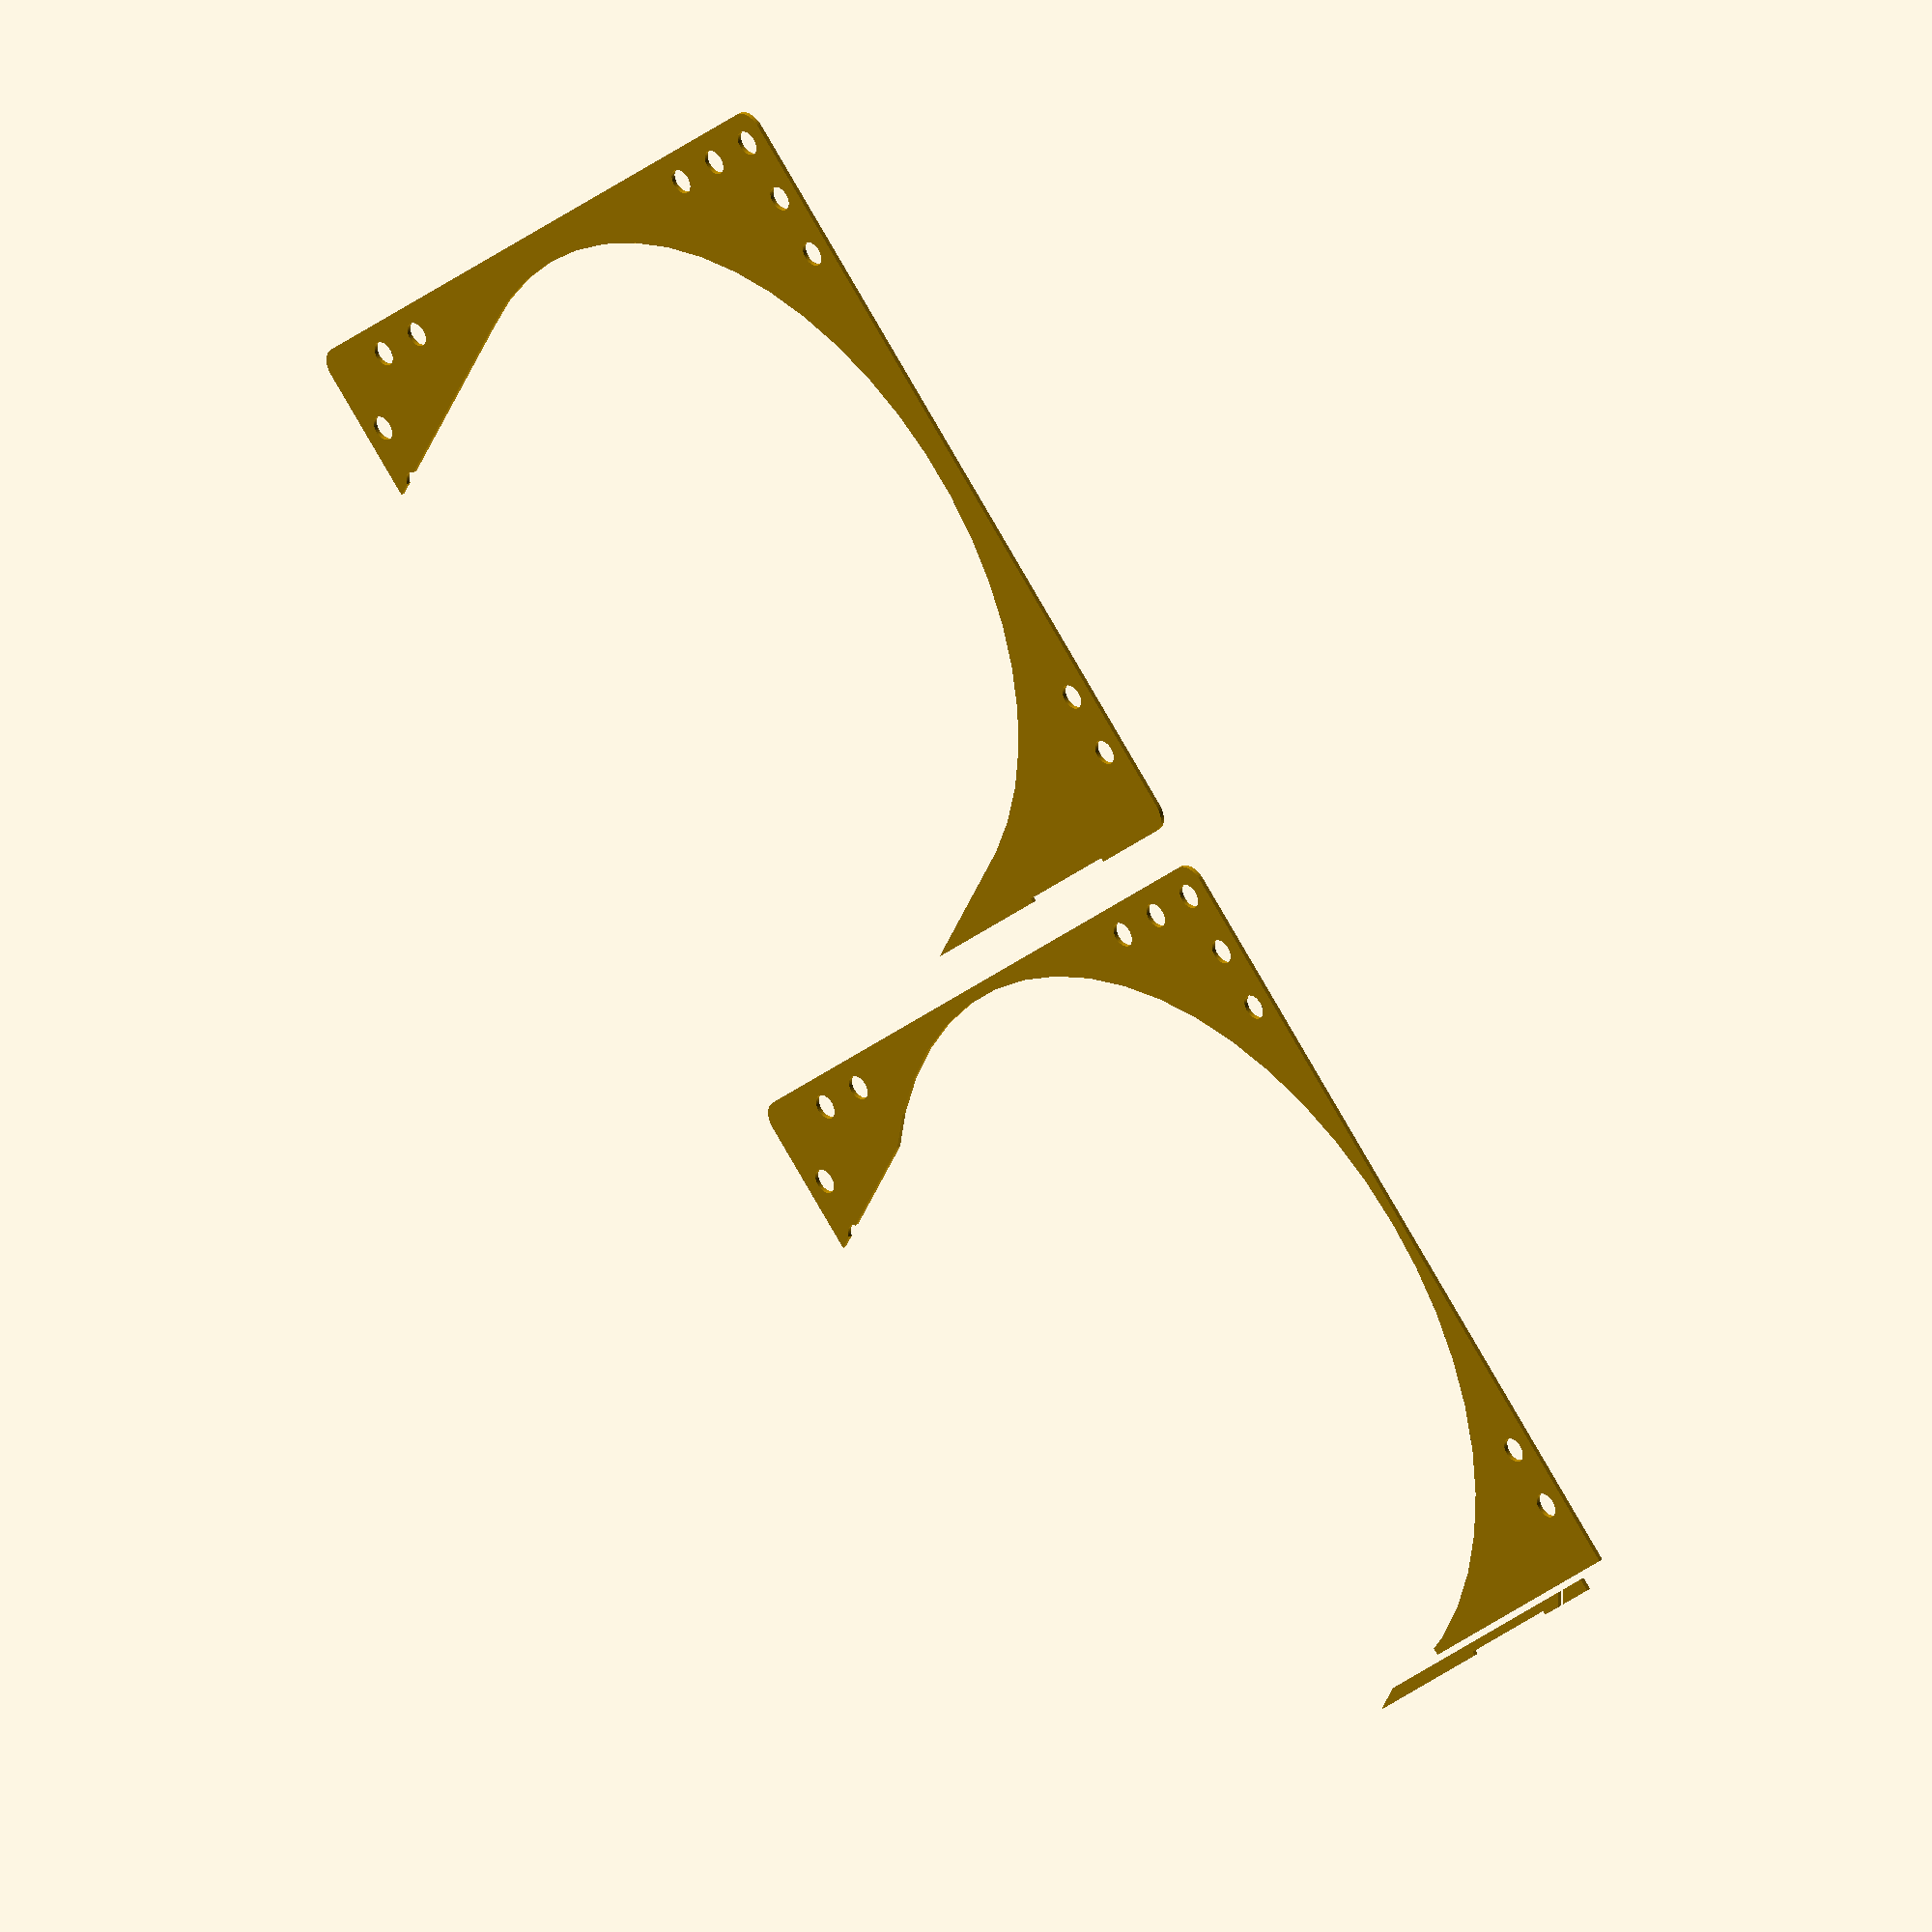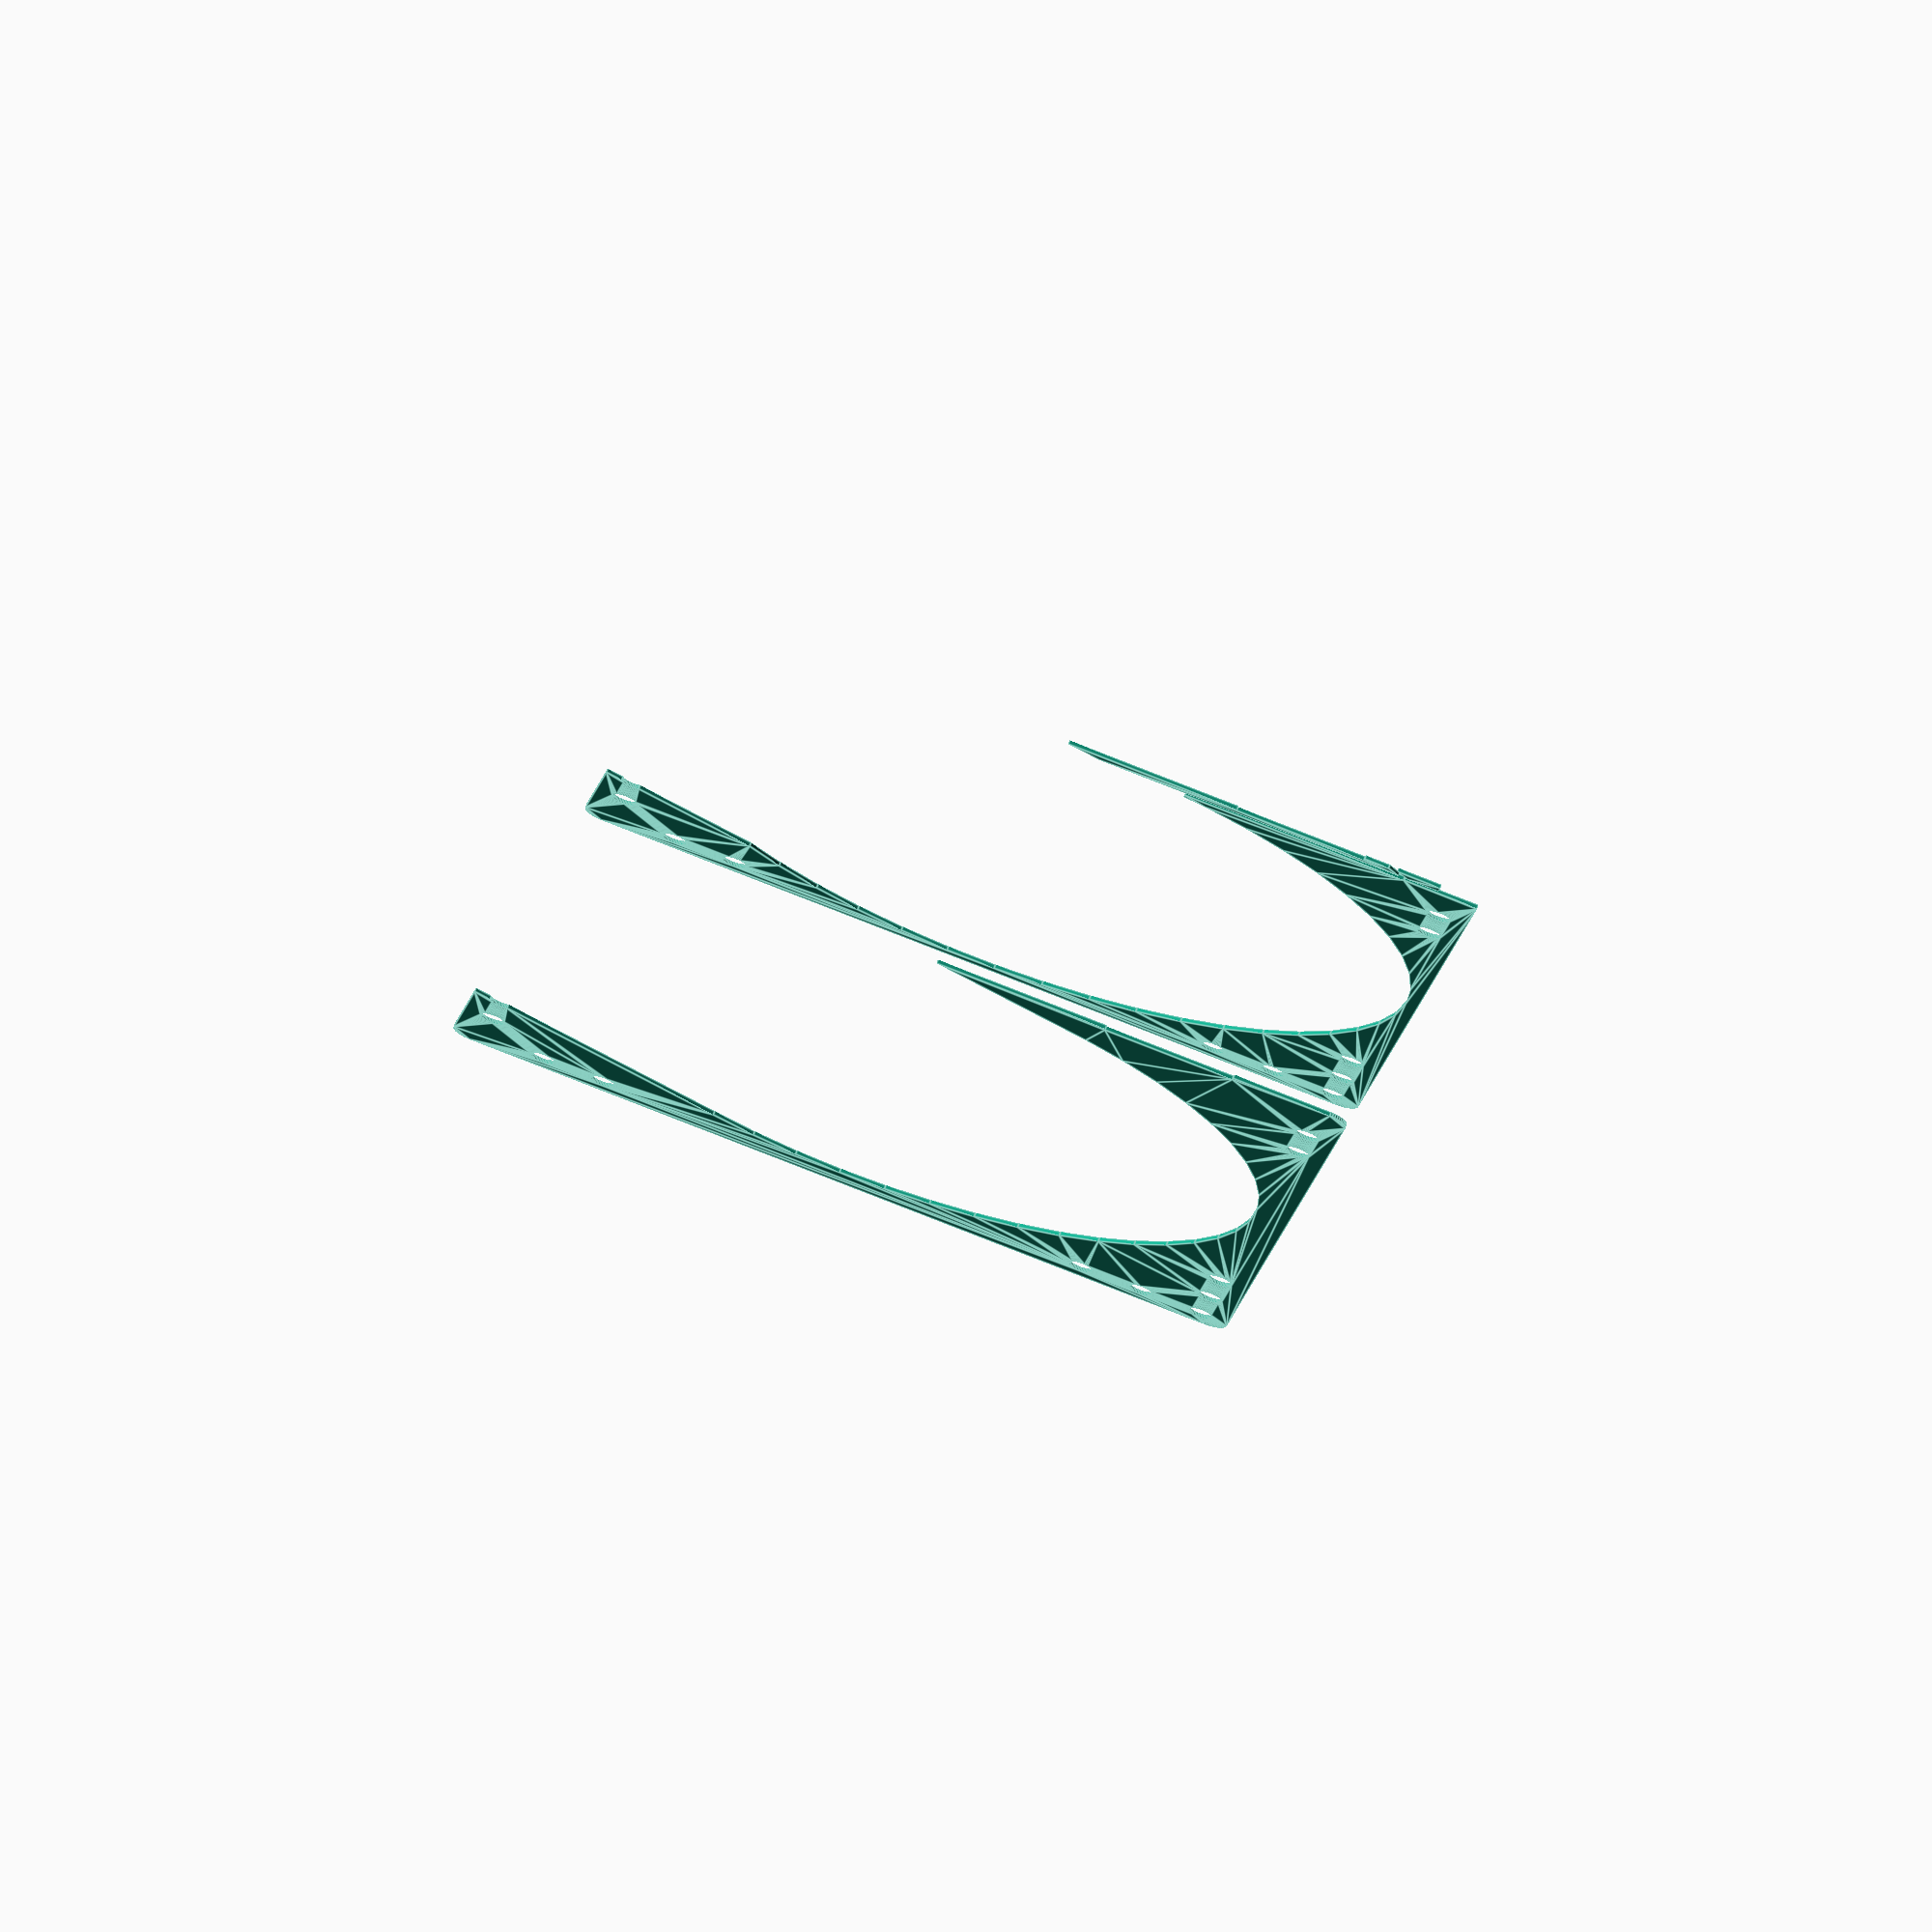
<openscad>
$fn = 50;


union() {
	translate(v = [0, 0, 0]) {
		projection() {
			intersection() {
				translate(v = [-500, -500, -5.5000000000]) {
					cube(size = [1000, 1000, 0.1000000000]);
				}
				difference() {
					union() {
						hull() {
							translate(v = [-92.0000000000, 92.0000000000, 0]) {
								cylinder(h = 14, r = 5);
							}
							translate(v = [92.0000000000, 92.0000000000, 0]) {
								cylinder(h = 14, r = 5);
							}
							translate(v = [-92.0000000000, -92.0000000000, 0]) {
								cylinder(h = 14, r = 5);
							}
							translate(v = [92.0000000000, -92.0000000000, 0]) {
								cylinder(h = 14, r = 5);
							}
						}
						translate(v = [-97.0000000000, 91.0000000000, 0]) {
							cube(size = [6, 6, 14]);
						}
					}
					union() {
						translate(v = [-97.5000000000, -90.0000000000, -250.0000000000]) {
							rotate(a = [0, 0, 0]) {
								difference() {
									union() {
										hull() {
											translate(v = [7.5000000000, 0, 0]) {
												cylinder(h = 250, r = 3.0000000000, r1 = 3.0000000000, r2 = 3.0000000000);
											}
											translate(v = [-7.5000000000, 0, 0]) {
												cylinder(h = 250, r = 3.0000000000, r1 = 3.0000000000, r2 = 3.0000000000);
											}
										}
									}
									union();
								}
							}
						}
						translate(v = [-97.5000000000, 90.0000000000, -250.0000000000]) {
							rotate(a = [0, 0, 0]) {
								difference() {
									union() {
										hull() {
											translate(v = [7.5000000000, 0, 0]) {
												cylinder(h = 250, r = 3.0000000000, r1 = 3.0000000000, r2 = 3.0000000000);
											}
											translate(v = [-7.5000000000, 0, 0]) {
												cylinder(h = 250, r = 3.0000000000, r1 = 3.0000000000, r2 = 3.0000000000);
											}
										}
									}
									union();
								}
							}
						}
						translate(v = [-46.9846310393, 17.1010071663, -7.6000000000]) {
							rotate(a = [0, 0, 0]) {
								difference() {
									union() {
										rotate(a = [0, 0, -20]) {
											hull() {
												translate(v = [50.0000000000, 0, 0]) {
													rotate(a = [0, 0, -20]) {
														cylinder(h = 16.4000000000, r = 89.0000000000, r1 = 89.0000000000, r2 = 89.0000000000);
													}
												}
												translate(v = [-50.0000000000, 0, 0]) {
													rotate(a = [0, 0, -20]) {
														cylinder(h = 16.4000000000, r = 89.0000000000, r1 = 89.0000000000, r2 = 89.0000000000);
													}
												}
											}
										}
									}
									union();
								}
							}
						}
						translate(v = [36.0000000000, 96.0000000000, 0.5000000000]) {
							cube(size = [32, 1, 13.0000000000]);
						}
						translate(v = [90.0000000000, -90.0000000000, -50.0000000000]) {
							cylinder(h = 100, r = 3.0000000000);
						}
						translate(v = [-75.0000000000, -90.0000000000, -50.0000000000]) {
							cylinder(h = 100, r = 3.0000000000);
						}
						translate(v = [-90.0000000000, -75.0000000000, -50.0000000000]) {
							cylinder(h = 100, r = 3.0000000000);
						}
						translate(v = [75.0000000000, -90.0000000000, -50.0000000000]) {
							cylinder(h = 100, r = 3.0000000000);
						}
						translate(v = [90.0000000000, -75.0000000000, -50.0000000000]) {
							cylinder(h = 100, r = 3.0000000000);
						}
						translate(v = [-75.0000000000, 90.0000000000, -50.0000000000]) {
							cylinder(h = 100, r = 3.0000000000);
						}
						translate(v = [-90.0000000000, 75.0000000000, -50.0000000000]) {
							cylinder(h = 100, r = 3.0000000000);
						}
						translate(v = [90.0000000000, 75.0000000000, -50.0000000000]) {
							cylinder(h = 100, r = 3.0000000000);
						}
						translate(v = [-60.0000000000, -90.0000000000, -50.0000000000]) {
							cylinder(h = 100, r = 3.0000000000);
						}
						translate(v = [-90.0000000000, -60.0000000000, -50.0000000000]) {
							cylinder(h = 100, r = 3.0000000000);
						}
						translate(v = [60.0000000000, -90.0000000000, -50.0000000000]) {
							cylinder(h = 100, r = 3.0000000000);
						}
						translate(v = [90.0000000000, -60.0000000000, -50.0000000000]) {
							cylinder(h = 100, r = 3.0000000000);
						}
						translate(v = [-60.0000000000, 90.0000000000, -50.0000000000]) {
							cylinder(h = 100, r = 3.0000000000);
						}
						translate(v = [-90.0000000000, 60.0000000000, -50.0000000000]) {
							cylinder(h = 100, r = 3.0000000000);
						}
						translate(v = [90.0000000000, 60.0000000000, -50.0000000000]) {
							cylinder(h = 100, r = 3.0000000000);
						}
						translate(v = [0, 0, 0.6000000000]) {
							cylinder(h = 16.4000000000, r = 94.0000000000);
						}
						translate(v = [0, 0, -7.0000000000]) {
							cylinder(h = 14, r = 15.0000000000);
						}
						translate(v = [0.0000000000, 92.5000000000, 0.6000000000]) {
							cube(size = [97.0000000000, 1.5000000000, 16.4000000000]);
						}
						translate(v = [87.0000000000, 92.5000000000, 0.6000000000]) {
							cube(size = [10, 4.5000000000, 16.4000000000]);
						}
						translate(v = [76.0000000000, 92.5000000000, 12.5000000000]) {
							cube(size = [21, 4.5000000000, 1.5000000000]);
						}
						translate(v = [73.2500000000, 97.7500000000, 0.6000000000]) {
							rotate(a = [0, 0, -45]) {
								cube(size = [7.5000000000, 1.5000000000, 16.4000000000]);
							}
						}
						translate(v = [16.0610000000, 90.5000000000, 0.6000000000]) {
							cube(size = [7.5000000000, 2, 13.4000000000]);
						}
					}
				}
			}
		}
	}
	translate(v = [0, 204, 0]) {
		projection() {
			intersection() {
				translate(v = [-500, -500, -2.5000000000]) {
					cube(size = [1000, 1000, 0.1000000000]);
				}
				difference() {
					union() {
						hull() {
							translate(v = [-92.0000000000, 92.0000000000, 0]) {
								cylinder(h = 14, r = 5);
							}
							translate(v = [92.0000000000, 92.0000000000, 0]) {
								cylinder(h = 14, r = 5);
							}
							translate(v = [-92.0000000000, -92.0000000000, 0]) {
								cylinder(h = 14, r = 5);
							}
							translate(v = [92.0000000000, -92.0000000000, 0]) {
								cylinder(h = 14, r = 5);
							}
						}
						translate(v = [-97.0000000000, 91.0000000000, 0]) {
							cube(size = [6, 6, 14]);
						}
					}
					union() {
						translate(v = [-97.5000000000, -90.0000000000, -250.0000000000]) {
							rotate(a = [0, 0, 0]) {
								difference() {
									union() {
										hull() {
											translate(v = [7.5000000000, 0, 0]) {
												cylinder(h = 250, r = 3.0000000000, r1 = 3.0000000000, r2 = 3.0000000000);
											}
											translate(v = [-7.5000000000, 0, 0]) {
												cylinder(h = 250, r = 3.0000000000, r1 = 3.0000000000, r2 = 3.0000000000);
											}
										}
									}
									union();
								}
							}
						}
						translate(v = [-97.5000000000, 90.0000000000, -250.0000000000]) {
							rotate(a = [0, 0, 0]) {
								difference() {
									union() {
										hull() {
											translate(v = [7.5000000000, 0, 0]) {
												cylinder(h = 250, r = 3.0000000000, r1 = 3.0000000000, r2 = 3.0000000000);
											}
											translate(v = [-7.5000000000, 0, 0]) {
												cylinder(h = 250, r = 3.0000000000, r1 = 3.0000000000, r2 = 3.0000000000);
											}
										}
									}
									union();
								}
							}
						}
						translate(v = [-46.9846310393, 17.1010071663, -7.6000000000]) {
							rotate(a = [0, 0, 0]) {
								difference() {
									union() {
										rotate(a = [0, 0, -20]) {
											hull() {
												translate(v = [50.0000000000, 0, 0]) {
													rotate(a = [0, 0, -20]) {
														cylinder(h = 16.4000000000, r = 89.0000000000, r1 = 89.0000000000, r2 = 89.0000000000);
													}
												}
												translate(v = [-50.0000000000, 0, 0]) {
													rotate(a = [0, 0, -20]) {
														cylinder(h = 16.4000000000, r = 89.0000000000, r1 = 89.0000000000, r2 = 89.0000000000);
													}
												}
											}
										}
									}
									union();
								}
							}
						}
						translate(v = [36.0000000000, 96.0000000000, 0.5000000000]) {
							cube(size = [32, 1, 13.0000000000]);
						}
						translate(v = [90.0000000000, -90.0000000000, -50.0000000000]) {
							cylinder(h = 100, r = 3.0000000000);
						}
						translate(v = [-75.0000000000, -90.0000000000, -50.0000000000]) {
							cylinder(h = 100, r = 3.0000000000);
						}
						translate(v = [-90.0000000000, -75.0000000000, -50.0000000000]) {
							cylinder(h = 100, r = 3.0000000000);
						}
						translate(v = [75.0000000000, -90.0000000000, -50.0000000000]) {
							cylinder(h = 100, r = 3.0000000000);
						}
						translate(v = [90.0000000000, -75.0000000000, -50.0000000000]) {
							cylinder(h = 100, r = 3.0000000000);
						}
						translate(v = [-75.0000000000, 90.0000000000, -50.0000000000]) {
							cylinder(h = 100, r = 3.0000000000);
						}
						translate(v = [-90.0000000000, 75.0000000000, -50.0000000000]) {
							cylinder(h = 100, r = 3.0000000000);
						}
						translate(v = [90.0000000000, 75.0000000000, -50.0000000000]) {
							cylinder(h = 100, r = 3.0000000000);
						}
						translate(v = [-60.0000000000, -90.0000000000, -50.0000000000]) {
							cylinder(h = 100, r = 3.0000000000);
						}
						translate(v = [-90.0000000000, -60.0000000000, -50.0000000000]) {
							cylinder(h = 100, r = 3.0000000000);
						}
						translate(v = [60.0000000000, -90.0000000000, -50.0000000000]) {
							cylinder(h = 100, r = 3.0000000000);
						}
						translate(v = [90.0000000000, -60.0000000000, -50.0000000000]) {
							cylinder(h = 100, r = 3.0000000000);
						}
						translate(v = [-60.0000000000, 90.0000000000, -50.0000000000]) {
							cylinder(h = 100, r = 3.0000000000);
						}
						translate(v = [-90.0000000000, 60.0000000000, -50.0000000000]) {
							cylinder(h = 100, r = 3.0000000000);
						}
						translate(v = [90.0000000000, 60.0000000000, -50.0000000000]) {
							cylinder(h = 100, r = 3.0000000000);
						}
						translate(v = [0, 0, 0.6000000000]) {
							cylinder(h = 16.4000000000, r = 94.0000000000);
						}
						translate(v = [0, 0, -7.0000000000]) {
							cylinder(h = 14, r = 15.0000000000);
						}
						translate(v = [0.0000000000, 92.5000000000, 0.6000000000]) {
							cube(size = [97.0000000000, 1.5000000000, 16.4000000000]);
						}
						translate(v = [87.0000000000, 92.5000000000, 0.6000000000]) {
							cube(size = [10, 4.5000000000, 16.4000000000]);
						}
						translate(v = [76.0000000000, 92.5000000000, 12.5000000000]) {
							cube(size = [21, 4.5000000000, 1.5000000000]);
						}
						translate(v = [73.2500000000, 97.7500000000, 0.6000000000]) {
							rotate(a = [0, 0, -45]) {
								cube(size = [7.5000000000, 1.5000000000, 16.4000000000]);
							}
						}
						translate(v = [16.0610000000, 90.5000000000, 0.6000000000]) {
							cube(size = [7.5000000000, 2, 13.4000000000]);
						}
					}
				}
			}
		}
	}
	translate(v = [0, 408, 0]) {
		projection() {
			intersection() {
				translate(v = [-500, -500, 0.5000000000]) {
					cube(size = [1000, 1000, 0.1000000000]);
				}
				difference() {
					union() {
						hull() {
							translate(v = [-92.0000000000, 92.0000000000, 0]) {
								cylinder(h = 14, r = 5);
							}
							translate(v = [92.0000000000, 92.0000000000, 0]) {
								cylinder(h = 14, r = 5);
							}
							translate(v = [-92.0000000000, -92.0000000000, 0]) {
								cylinder(h = 14, r = 5);
							}
							translate(v = [92.0000000000, -92.0000000000, 0]) {
								cylinder(h = 14, r = 5);
							}
						}
						translate(v = [-97.0000000000, 91.0000000000, 0]) {
							cube(size = [6, 6, 14]);
						}
					}
					union() {
						translate(v = [-97.5000000000, -90.0000000000, -250.0000000000]) {
							rotate(a = [0, 0, 0]) {
								difference() {
									union() {
										hull() {
											translate(v = [7.5000000000, 0, 0]) {
												cylinder(h = 250, r = 3.0000000000, r1 = 3.0000000000, r2 = 3.0000000000);
											}
											translate(v = [-7.5000000000, 0, 0]) {
												cylinder(h = 250, r = 3.0000000000, r1 = 3.0000000000, r2 = 3.0000000000);
											}
										}
									}
									union();
								}
							}
						}
						translate(v = [-97.5000000000, 90.0000000000, -250.0000000000]) {
							rotate(a = [0, 0, 0]) {
								difference() {
									union() {
										hull() {
											translate(v = [7.5000000000, 0, 0]) {
												cylinder(h = 250, r = 3.0000000000, r1 = 3.0000000000, r2 = 3.0000000000);
											}
											translate(v = [-7.5000000000, 0, 0]) {
												cylinder(h = 250, r = 3.0000000000, r1 = 3.0000000000, r2 = 3.0000000000);
											}
										}
									}
									union();
								}
							}
						}
						translate(v = [-46.9846310393, 17.1010071663, -7.6000000000]) {
							rotate(a = [0, 0, 0]) {
								difference() {
									union() {
										rotate(a = [0, 0, -20]) {
											hull() {
												translate(v = [50.0000000000, 0, 0]) {
													rotate(a = [0, 0, -20]) {
														cylinder(h = 16.4000000000, r = 89.0000000000, r1 = 89.0000000000, r2 = 89.0000000000);
													}
												}
												translate(v = [-50.0000000000, 0, 0]) {
													rotate(a = [0, 0, -20]) {
														cylinder(h = 16.4000000000, r = 89.0000000000, r1 = 89.0000000000, r2 = 89.0000000000);
													}
												}
											}
										}
									}
									union();
								}
							}
						}
						translate(v = [36.0000000000, 96.0000000000, 0.5000000000]) {
							cube(size = [32, 1, 13.0000000000]);
						}
						translate(v = [90.0000000000, -90.0000000000, -50.0000000000]) {
							cylinder(h = 100, r = 3.0000000000);
						}
						translate(v = [-75.0000000000, -90.0000000000, -50.0000000000]) {
							cylinder(h = 100, r = 3.0000000000);
						}
						translate(v = [-90.0000000000, -75.0000000000, -50.0000000000]) {
							cylinder(h = 100, r = 3.0000000000);
						}
						translate(v = [75.0000000000, -90.0000000000, -50.0000000000]) {
							cylinder(h = 100, r = 3.0000000000);
						}
						translate(v = [90.0000000000, -75.0000000000, -50.0000000000]) {
							cylinder(h = 100, r = 3.0000000000);
						}
						translate(v = [-75.0000000000, 90.0000000000, -50.0000000000]) {
							cylinder(h = 100, r = 3.0000000000);
						}
						translate(v = [-90.0000000000, 75.0000000000, -50.0000000000]) {
							cylinder(h = 100, r = 3.0000000000);
						}
						translate(v = [90.0000000000, 75.0000000000, -50.0000000000]) {
							cylinder(h = 100, r = 3.0000000000);
						}
						translate(v = [-60.0000000000, -90.0000000000, -50.0000000000]) {
							cylinder(h = 100, r = 3.0000000000);
						}
						translate(v = [-90.0000000000, -60.0000000000, -50.0000000000]) {
							cylinder(h = 100, r = 3.0000000000);
						}
						translate(v = [60.0000000000, -90.0000000000, -50.0000000000]) {
							cylinder(h = 100, r = 3.0000000000);
						}
						translate(v = [90.0000000000, -60.0000000000, -50.0000000000]) {
							cylinder(h = 100, r = 3.0000000000);
						}
						translate(v = [-60.0000000000, 90.0000000000, -50.0000000000]) {
							cylinder(h = 100, r = 3.0000000000);
						}
						translate(v = [-90.0000000000, 60.0000000000, -50.0000000000]) {
							cylinder(h = 100, r = 3.0000000000);
						}
						translate(v = [90.0000000000, 60.0000000000, -50.0000000000]) {
							cylinder(h = 100, r = 3.0000000000);
						}
						translate(v = [0, 0, 0.6000000000]) {
							cylinder(h = 16.4000000000, r = 94.0000000000);
						}
						translate(v = [0, 0, -7.0000000000]) {
							cylinder(h = 14, r = 15.0000000000);
						}
						translate(v = [0.0000000000, 92.5000000000, 0.6000000000]) {
							cube(size = [97.0000000000, 1.5000000000, 16.4000000000]);
						}
						translate(v = [87.0000000000, 92.5000000000, 0.6000000000]) {
							cube(size = [10, 4.5000000000, 16.4000000000]);
						}
						translate(v = [76.0000000000, 92.5000000000, 12.5000000000]) {
							cube(size = [21, 4.5000000000, 1.5000000000]);
						}
						translate(v = [73.2500000000, 97.7500000000, 0.6000000000]) {
							rotate(a = [0, 0, -45]) {
								cube(size = [7.5000000000, 1.5000000000, 16.4000000000]);
							}
						}
						translate(v = [16.0610000000, 90.5000000000, 0.6000000000]) {
							cube(size = [7.5000000000, 2, 13.4000000000]);
						}
					}
				}
			}
		}
	}
	translate(v = [0, 612, 0]) {
		projection() {
			intersection() {
				translate(v = [-500, -500, 3.5000000000]) {
					cube(size = [1000, 1000, 0.1000000000]);
				}
				difference() {
					union() {
						hull() {
							translate(v = [-92.0000000000, 92.0000000000, 0]) {
								cylinder(h = 14, r = 5);
							}
							translate(v = [92.0000000000, 92.0000000000, 0]) {
								cylinder(h = 14, r = 5);
							}
							translate(v = [-92.0000000000, -92.0000000000, 0]) {
								cylinder(h = 14, r = 5);
							}
							translate(v = [92.0000000000, -92.0000000000, 0]) {
								cylinder(h = 14, r = 5);
							}
						}
						translate(v = [-97.0000000000, 91.0000000000, 0]) {
							cube(size = [6, 6, 14]);
						}
					}
					union() {
						translate(v = [-97.5000000000, -90.0000000000, -250.0000000000]) {
							rotate(a = [0, 0, 0]) {
								difference() {
									union() {
										hull() {
											translate(v = [7.5000000000, 0, 0]) {
												cylinder(h = 250, r = 3.0000000000, r1 = 3.0000000000, r2 = 3.0000000000);
											}
											translate(v = [-7.5000000000, 0, 0]) {
												cylinder(h = 250, r = 3.0000000000, r1 = 3.0000000000, r2 = 3.0000000000);
											}
										}
									}
									union();
								}
							}
						}
						translate(v = [-97.5000000000, 90.0000000000, -250.0000000000]) {
							rotate(a = [0, 0, 0]) {
								difference() {
									union() {
										hull() {
											translate(v = [7.5000000000, 0, 0]) {
												cylinder(h = 250, r = 3.0000000000, r1 = 3.0000000000, r2 = 3.0000000000);
											}
											translate(v = [-7.5000000000, 0, 0]) {
												cylinder(h = 250, r = 3.0000000000, r1 = 3.0000000000, r2 = 3.0000000000);
											}
										}
									}
									union();
								}
							}
						}
						translate(v = [-46.9846310393, 17.1010071663, -7.6000000000]) {
							rotate(a = [0, 0, 0]) {
								difference() {
									union() {
										rotate(a = [0, 0, -20]) {
											hull() {
												translate(v = [50.0000000000, 0, 0]) {
													rotate(a = [0, 0, -20]) {
														cylinder(h = 16.4000000000, r = 89.0000000000, r1 = 89.0000000000, r2 = 89.0000000000);
													}
												}
												translate(v = [-50.0000000000, 0, 0]) {
													rotate(a = [0, 0, -20]) {
														cylinder(h = 16.4000000000, r = 89.0000000000, r1 = 89.0000000000, r2 = 89.0000000000);
													}
												}
											}
										}
									}
									union();
								}
							}
						}
						translate(v = [36.0000000000, 96.0000000000, 0.5000000000]) {
							cube(size = [32, 1, 13.0000000000]);
						}
						translate(v = [90.0000000000, -90.0000000000, -50.0000000000]) {
							cylinder(h = 100, r = 3.0000000000);
						}
						translate(v = [-75.0000000000, -90.0000000000, -50.0000000000]) {
							cylinder(h = 100, r = 3.0000000000);
						}
						translate(v = [-90.0000000000, -75.0000000000, -50.0000000000]) {
							cylinder(h = 100, r = 3.0000000000);
						}
						translate(v = [75.0000000000, -90.0000000000, -50.0000000000]) {
							cylinder(h = 100, r = 3.0000000000);
						}
						translate(v = [90.0000000000, -75.0000000000, -50.0000000000]) {
							cylinder(h = 100, r = 3.0000000000);
						}
						translate(v = [-75.0000000000, 90.0000000000, -50.0000000000]) {
							cylinder(h = 100, r = 3.0000000000);
						}
						translate(v = [-90.0000000000, 75.0000000000, -50.0000000000]) {
							cylinder(h = 100, r = 3.0000000000);
						}
						translate(v = [90.0000000000, 75.0000000000, -50.0000000000]) {
							cylinder(h = 100, r = 3.0000000000);
						}
						translate(v = [-60.0000000000, -90.0000000000, -50.0000000000]) {
							cylinder(h = 100, r = 3.0000000000);
						}
						translate(v = [-90.0000000000, -60.0000000000, -50.0000000000]) {
							cylinder(h = 100, r = 3.0000000000);
						}
						translate(v = [60.0000000000, -90.0000000000, -50.0000000000]) {
							cylinder(h = 100, r = 3.0000000000);
						}
						translate(v = [90.0000000000, -60.0000000000, -50.0000000000]) {
							cylinder(h = 100, r = 3.0000000000);
						}
						translate(v = [-60.0000000000, 90.0000000000, -50.0000000000]) {
							cylinder(h = 100, r = 3.0000000000);
						}
						translate(v = [-90.0000000000, 60.0000000000, -50.0000000000]) {
							cylinder(h = 100, r = 3.0000000000);
						}
						translate(v = [90.0000000000, 60.0000000000, -50.0000000000]) {
							cylinder(h = 100, r = 3.0000000000);
						}
						translate(v = [0, 0, 0.6000000000]) {
							cylinder(h = 16.4000000000, r = 94.0000000000);
						}
						translate(v = [0, 0, -7.0000000000]) {
							cylinder(h = 14, r = 15.0000000000);
						}
						translate(v = [0.0000000000, 92.5000000000, 0.6000000000]) {
							cube(size = [97.0000000000, 1.5000000000, 16.4000000000]);
						}
						translate(v = [87.0000000000, 92.5000000000, 0.6000000000]) {
							cube(size = [10, 4.5000000000, 16.4000000000]);
						}
						translate(v = [76.0000000000, 92.5000000000, 12.5000000000]) {
							cube(size = [21, 4.5000000000, 1.5000000000]);
						}
						translate(v = [73.2500000000, 97.7500000000, 0.6000000000]) {
							rotate(a = [0, 0, -45]) {
								cube(size = [7.5000000000, 1.5000000000, 16.4000000000]);
							}
						}
						translate(v = [16.0610000000, 90.5000000000, 0.6000000000]) {
							cube(size = [7.5000000000, 2, 13.4000000000]);
						}
					}
				}
			}
		}
	}
}
</openscad>
<views>
elev=145.5 azim=44.5 roll=316.2 proj=o view=solid
elev=287.8 azim=9.2 roll=19.4 proj=o view=edges
</views>
